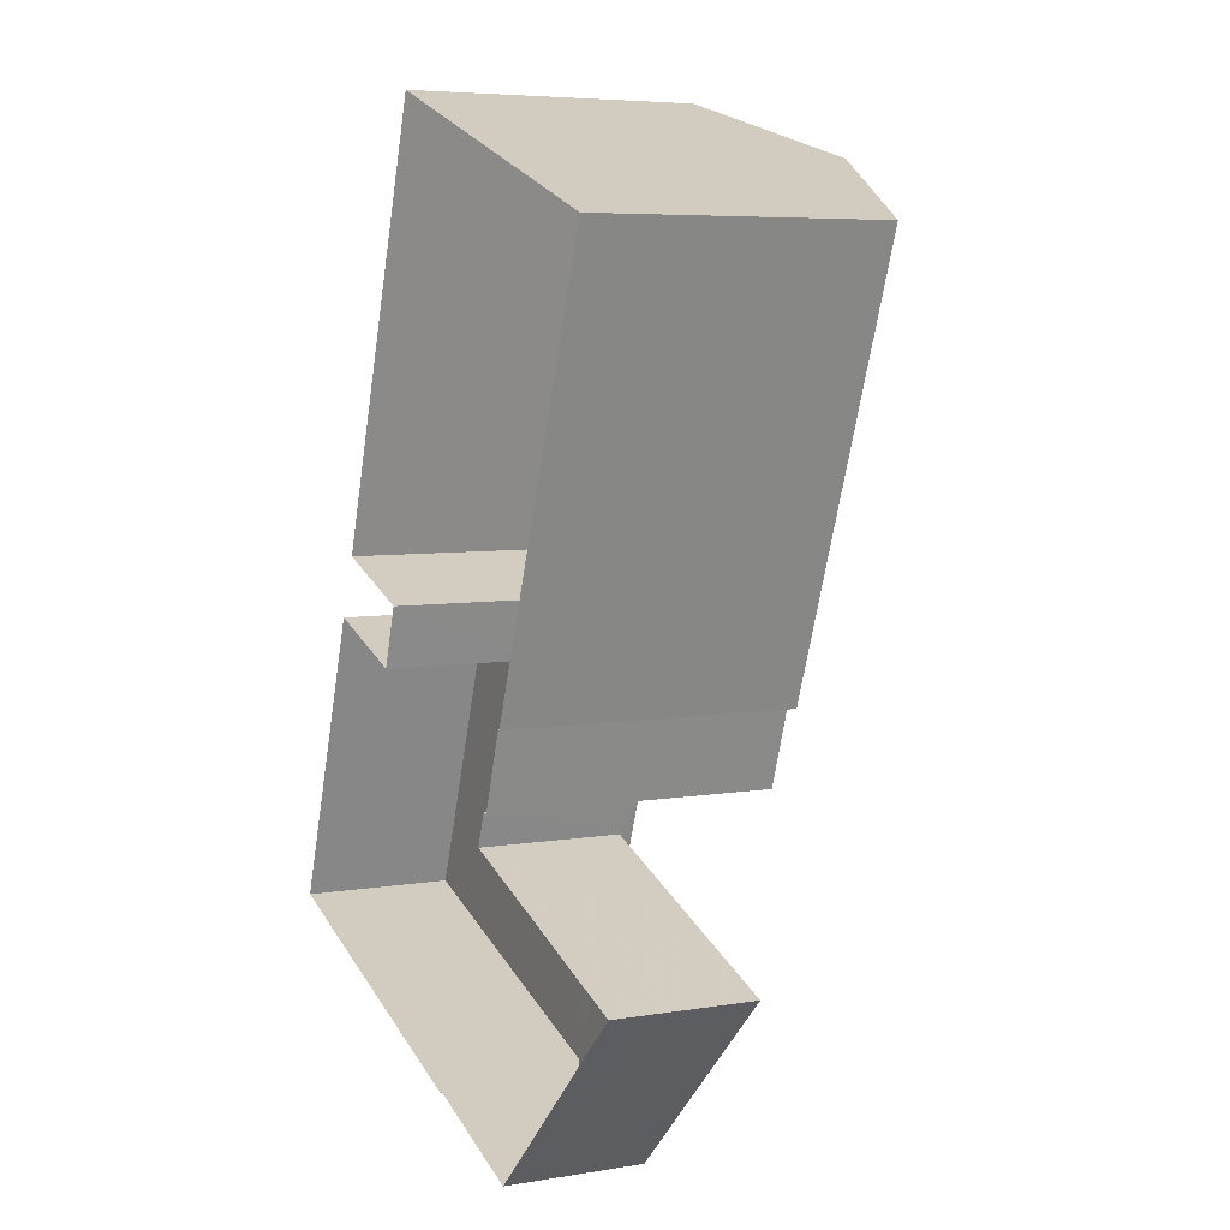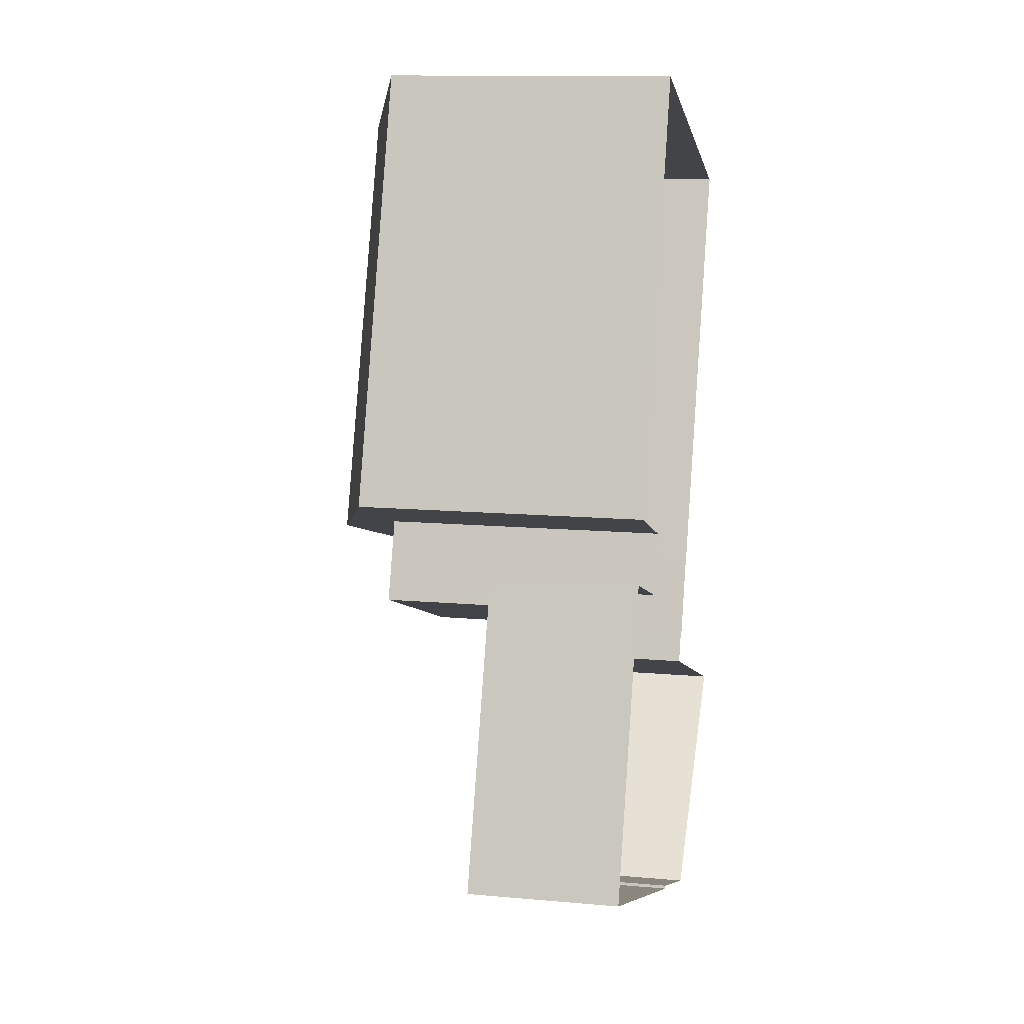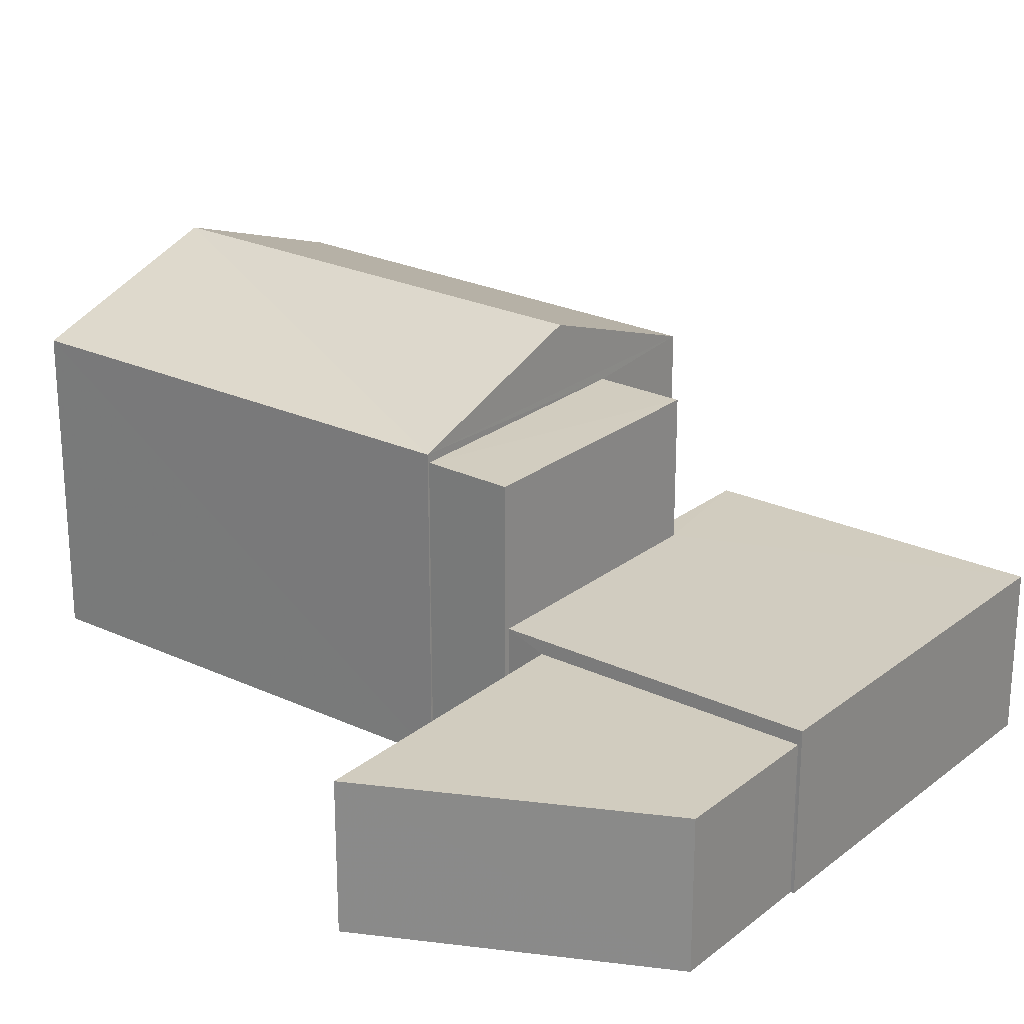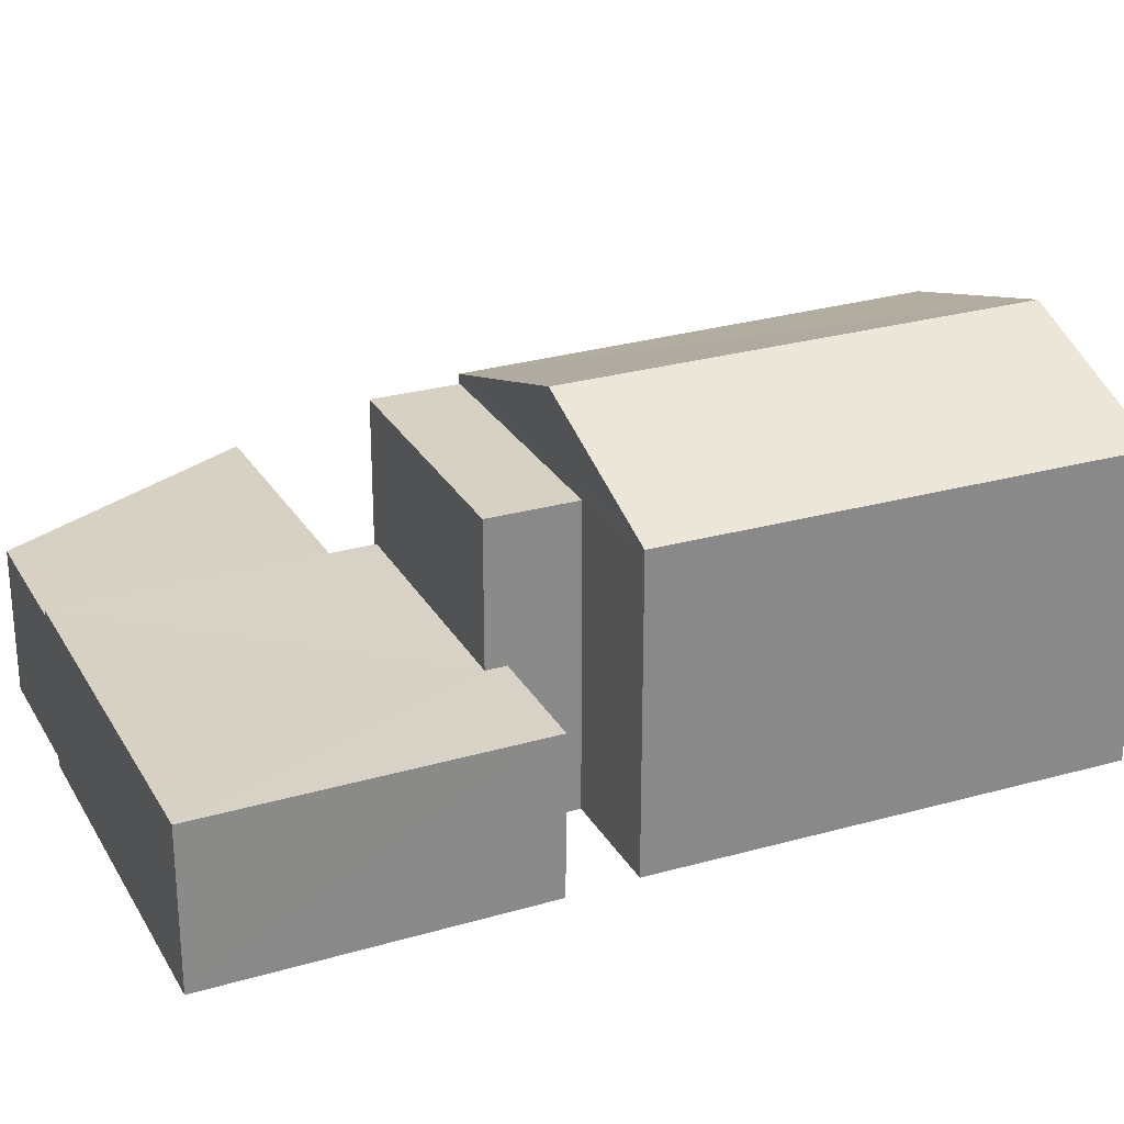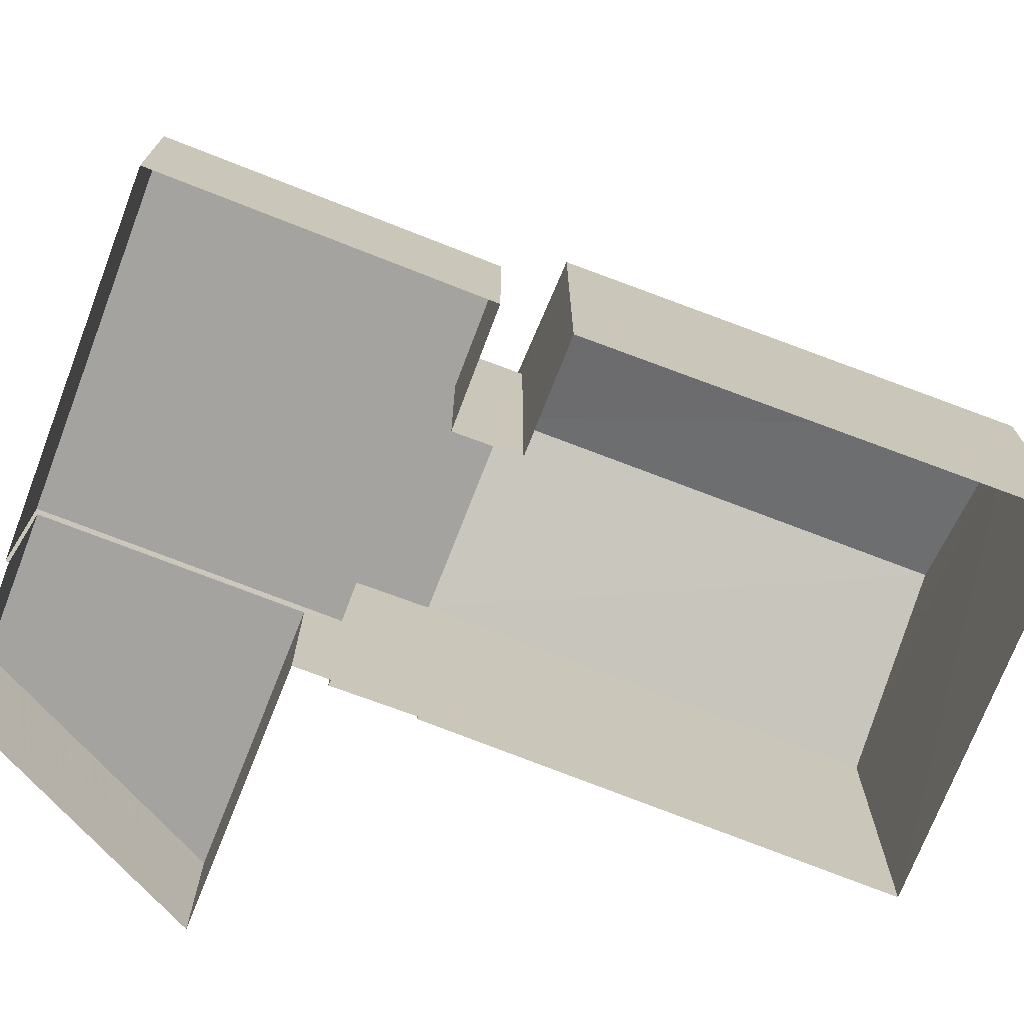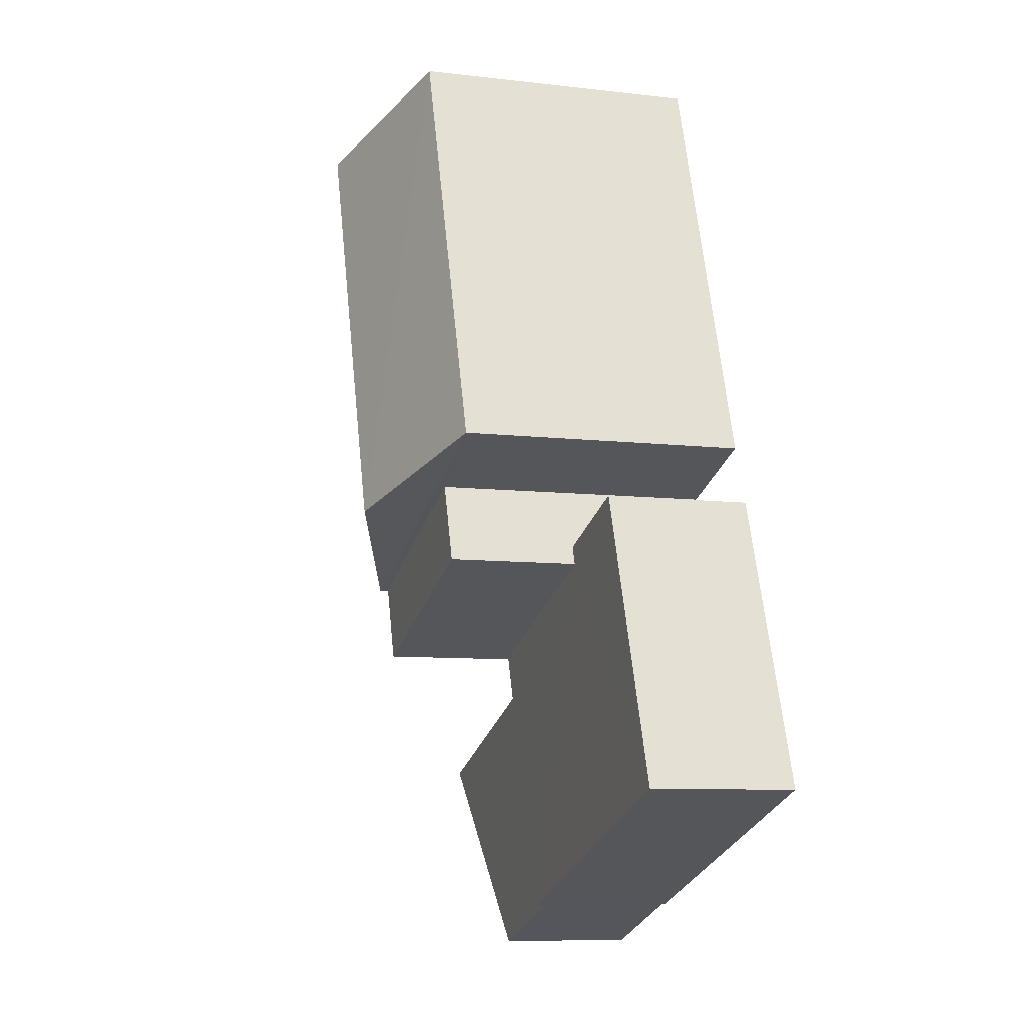
<metadata>
{"format":"obj","ext":"obj","renderer":"f3d","projection":"perspective","resolution":1024,"background":"white","views":[{"elev":6.0,"azim":-116.8,"up":"+Y"},{"elev":12.4,"azim":102.0,"up":"+Y"},{"elev":24.2,"azim":-32.4,"up":"+Z"},{"elev":27.1,"azim":85.4,"up":"+Z"},{"elev":-72.8,"azim":88.4,"up":"+Z"},{"elev":-8.5,"azim":72.3,"up":"+Y"}]}
</metadata>
<code>
v -8.833e+04 -1.005e+05 2.541
v -8.833e+04 -1.005e+05 2.541
v -8.832e+04 -1.005e+05 2.543
v -8.834e+04 -1.005e+05 2.539
v -8.833e+04 -1.005e+05 2.539
v -8.833e+04 -1.005e+05 2.541
v -8.833e+04 -1.005e+05 2.543
v -8.833e+04 -1.005e+05 2.543
v -8.833e+04 -1.005e+05 2.541
v -8.833e+04 -1.005e+05 2.541
v -8.833e+04 -1.005e+05 2.541
v -8.834e+04 -1.005e+05 2.542
v -8.833e+04 -1.005e+05 2.542
v -8.833e+04 -1.005e+05 2.543
v -8.833e+04 -1.005e+05 2.541
v -8.833e+04 -1.005e+05 2.541
v -8.833e+04 -1.005e+05 5.727
v -8.833e+04 -1.005e+05 5.728
v -8.833e+04 -1.005e+05 5.726
v -8.833e+04 -1.005e+05 5.726
v -8.833e+04 -1.005e+05 5.726
v -8.832e+04 -1.005e+05 5.728
v -8.833e+04 -1.005e+05 8.571
v -8.833e+04 -1.005e+05 8.572
v -8.833e+04 -1.005e+05 8.571
v -8.833e+04 -1.005e+05 8.571
v -8.833e+04 -1.005e+05 5.457
v -8.833e+04 -1.005e+05 5.458
v -8.833e+04 -1.005e+05 5.458
v -8.834e+04 -1.005e+05 5.457
v -8.833e+04 -1.005e+05 8.749
v -8.833e+04 -1.005e+05 10.08
v -8.833e+04 -1.005e+05 8.751
v -8.833e+04 -1.005e+05 10.07
v -8.833e+04 -1.005e+05 8.751
v -8.834e+04 -1.005e+05 8.749
f 1 2 3
f 4 5 6
f 3 7 8
f 5 9 6
f 4 10 11
f 12 13 14
f 13 8 14
f 1 10 6
f 10 15 16
f 15 1 13
f 1 3 8
f 4 6 10
f 13 1 8
f 15 10 1
f 17 18 19
f 20 19 21
f 21 19 22
f 19 18 22
f 23 24 25
f 26 23 25
f 27 28 29
f 27 30 28
f 31 32 33
f 34 32 31
f 32 34 35
f 35 34 36
f 8 7 29
f 7 18 29
f 13 27 15
f 27 18 17
f 29 18 27
f 15 27 17
f 20 21 2
f 1 20 2
f 21 3 2
f 21 22 3
f 3 18 7
f 3 22 18
f 25 20 26
f 26 20 6
f 25 19 20
f 6 20 1
f 23 10 16
f 24 23 16
f 19 25 17
f 15 17 16
f 16 17 24
f 17 25 24
f 29 14 8
f 29 28 14
f 30 12 14
f 28 30 14
f 12 30 27
f 13 12 27
f 9 26 6
f 23 11 10
f 33 26 9
f 35 23 26
f 23 35 11
f 35 26 33
f 34 31 36
f 32 35 33
f 11 36 4
f 11 35 36
f 31 5 4
f 36 31 4
f 31 9 5
f 31 33 9

</code>
